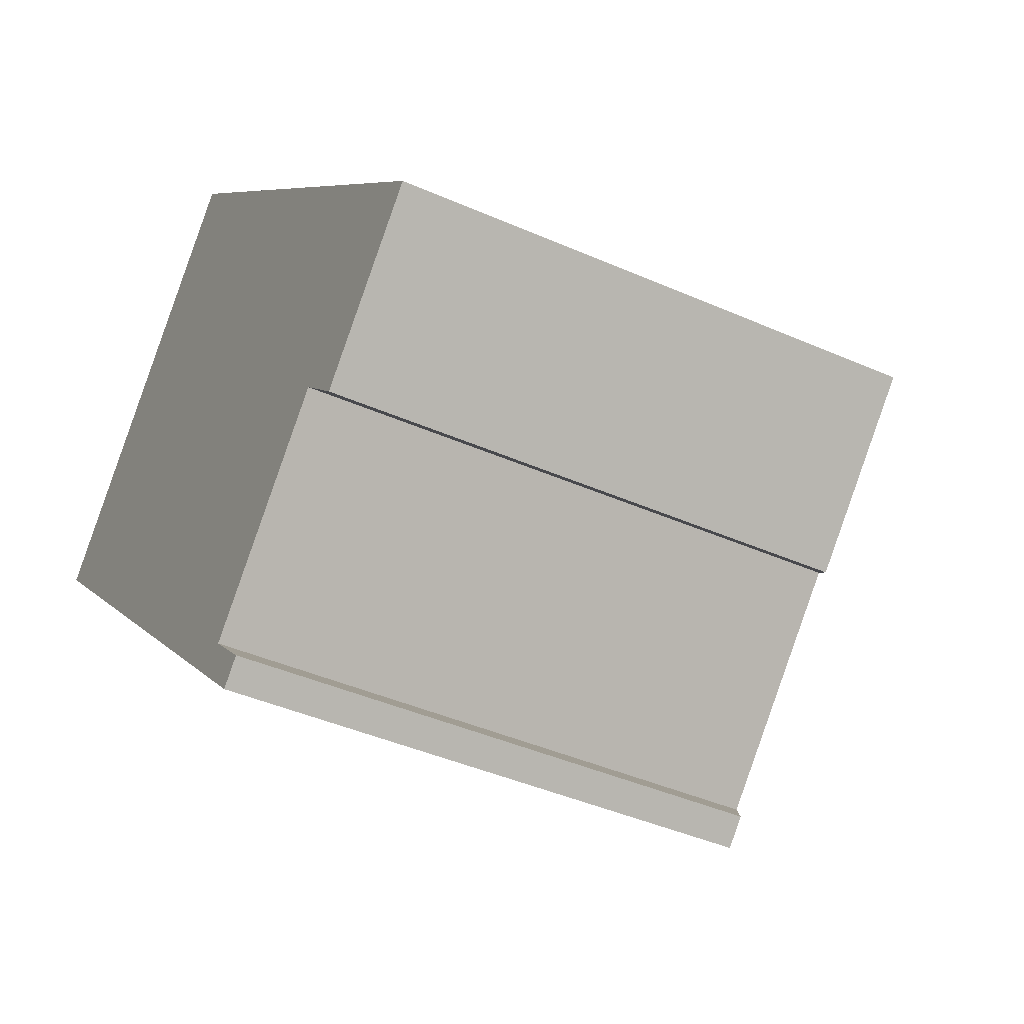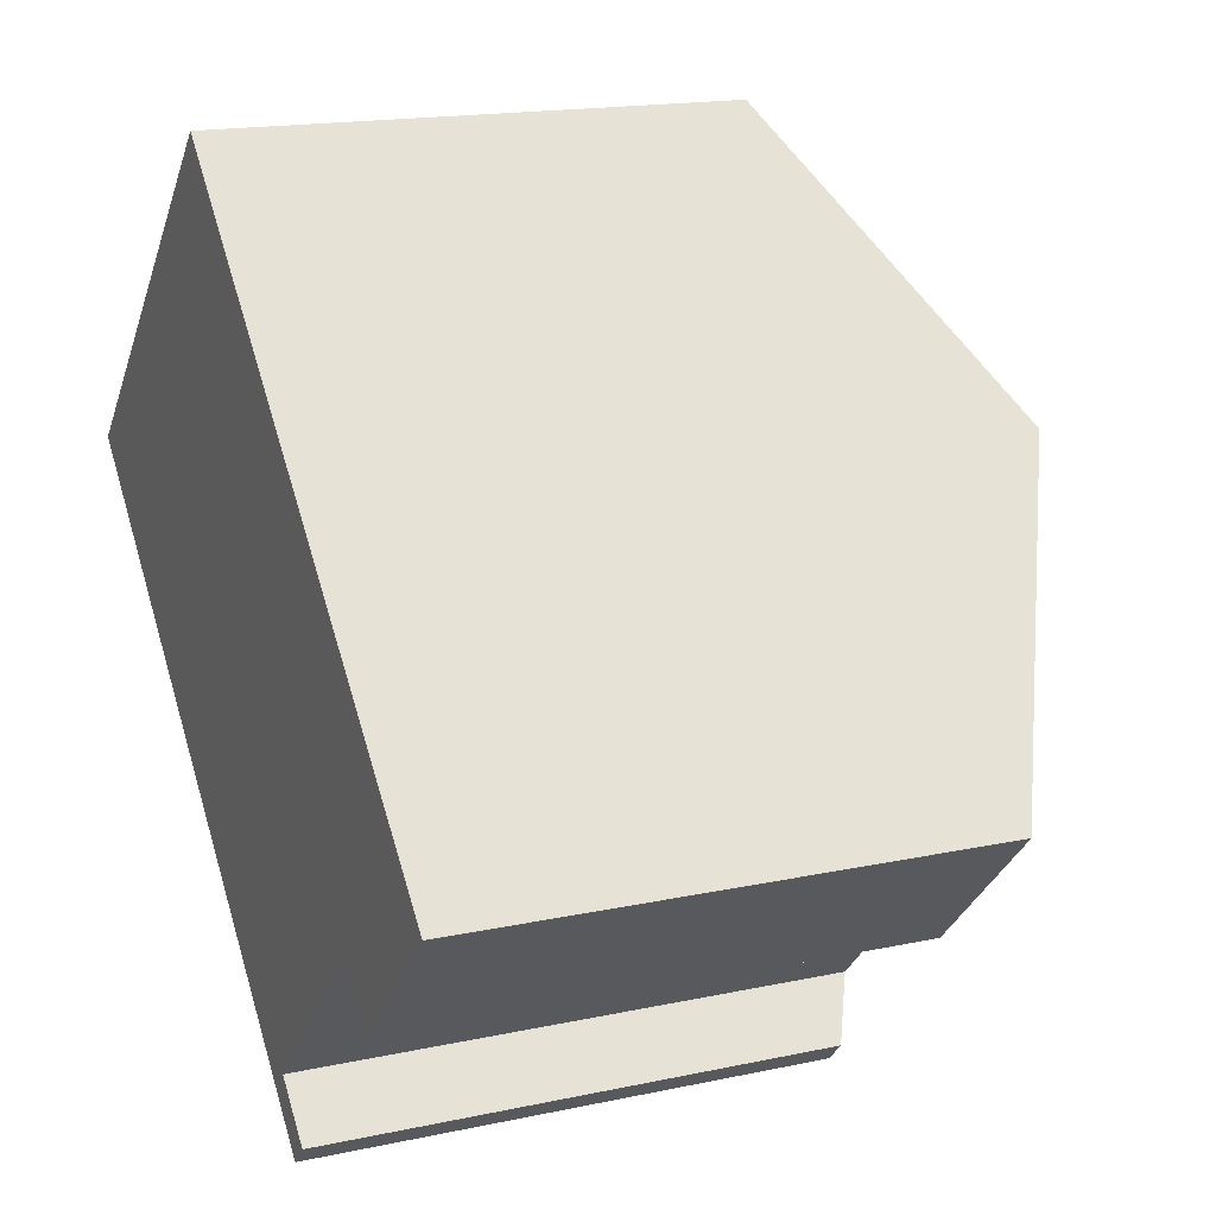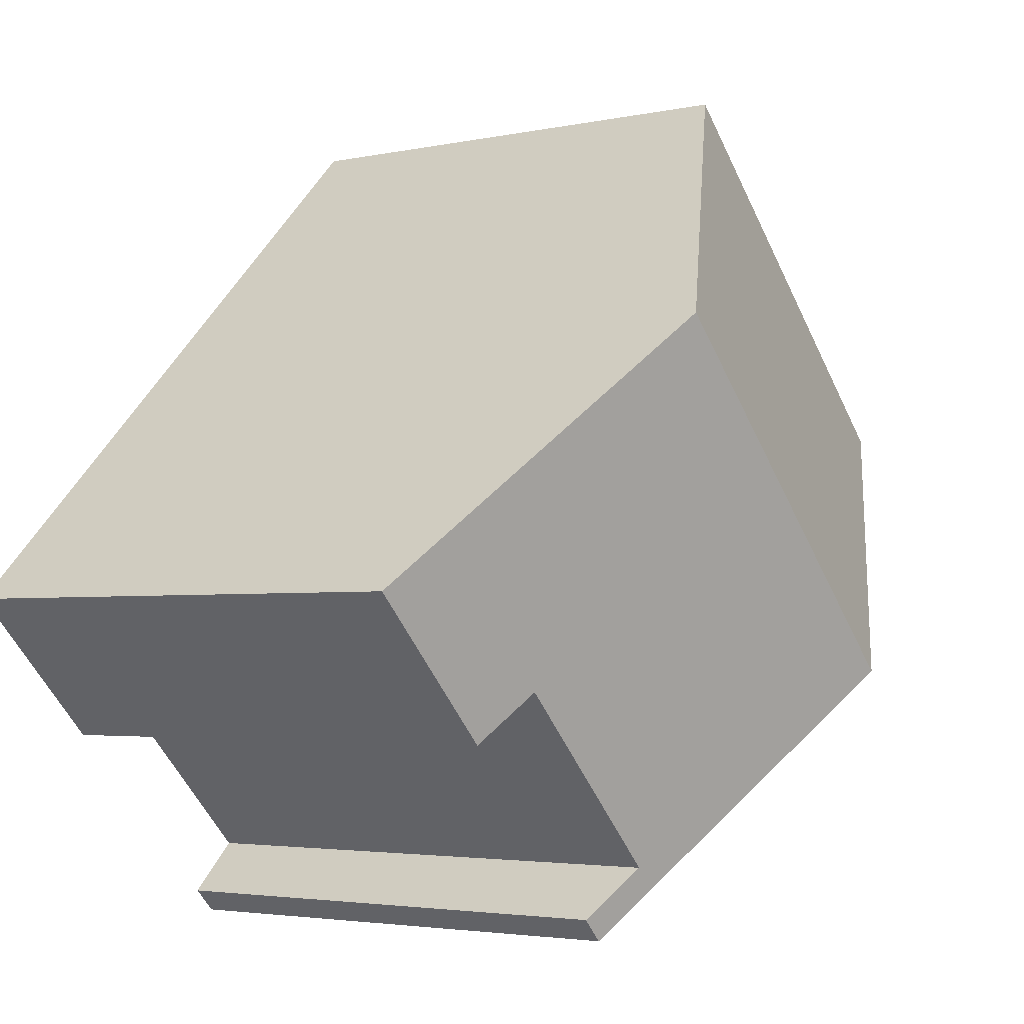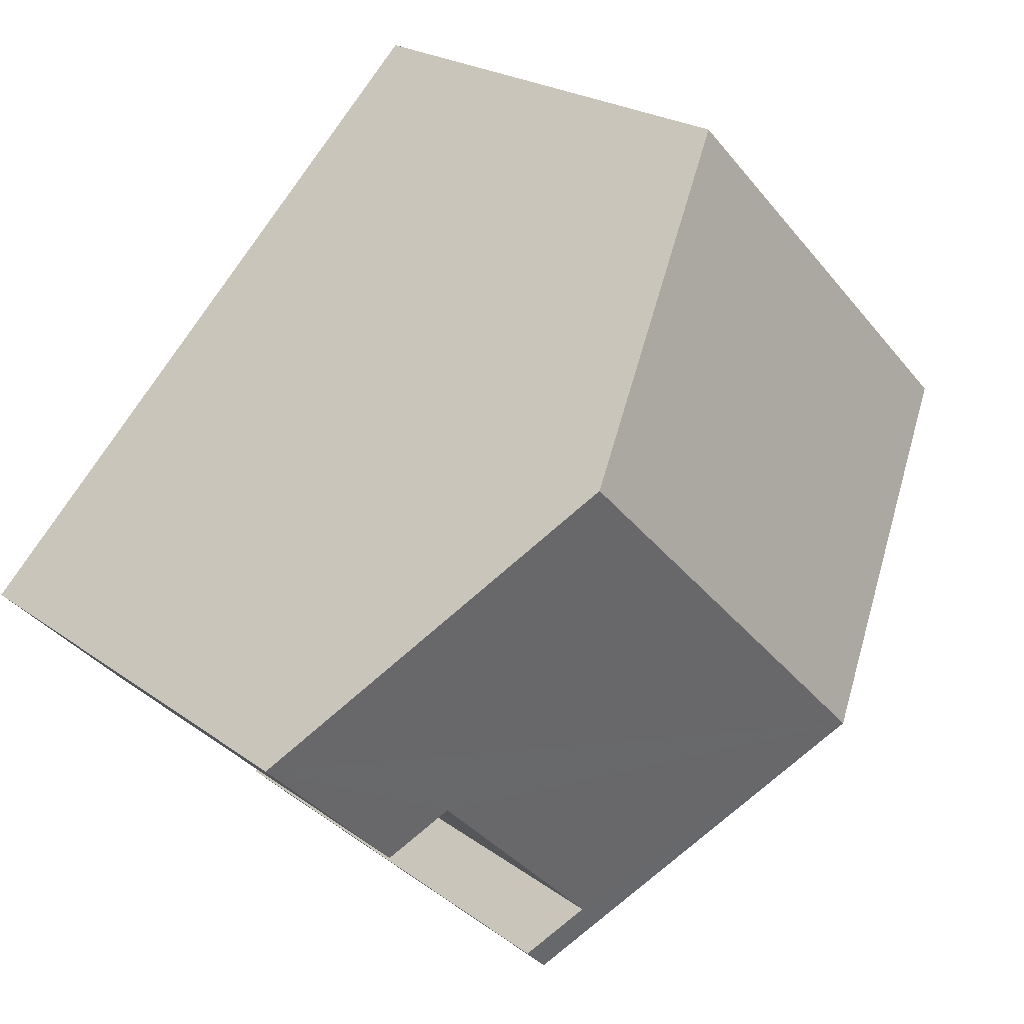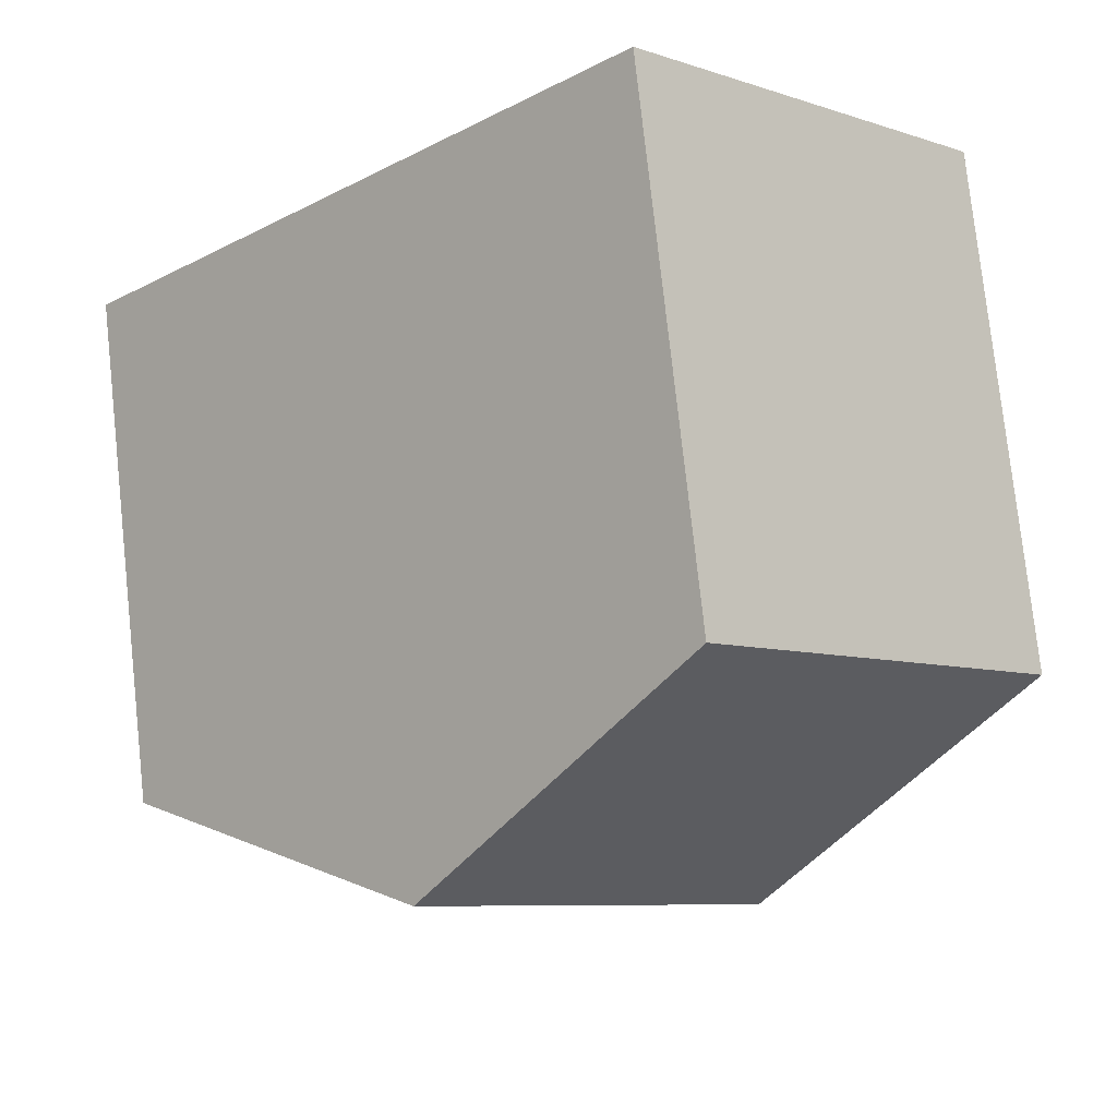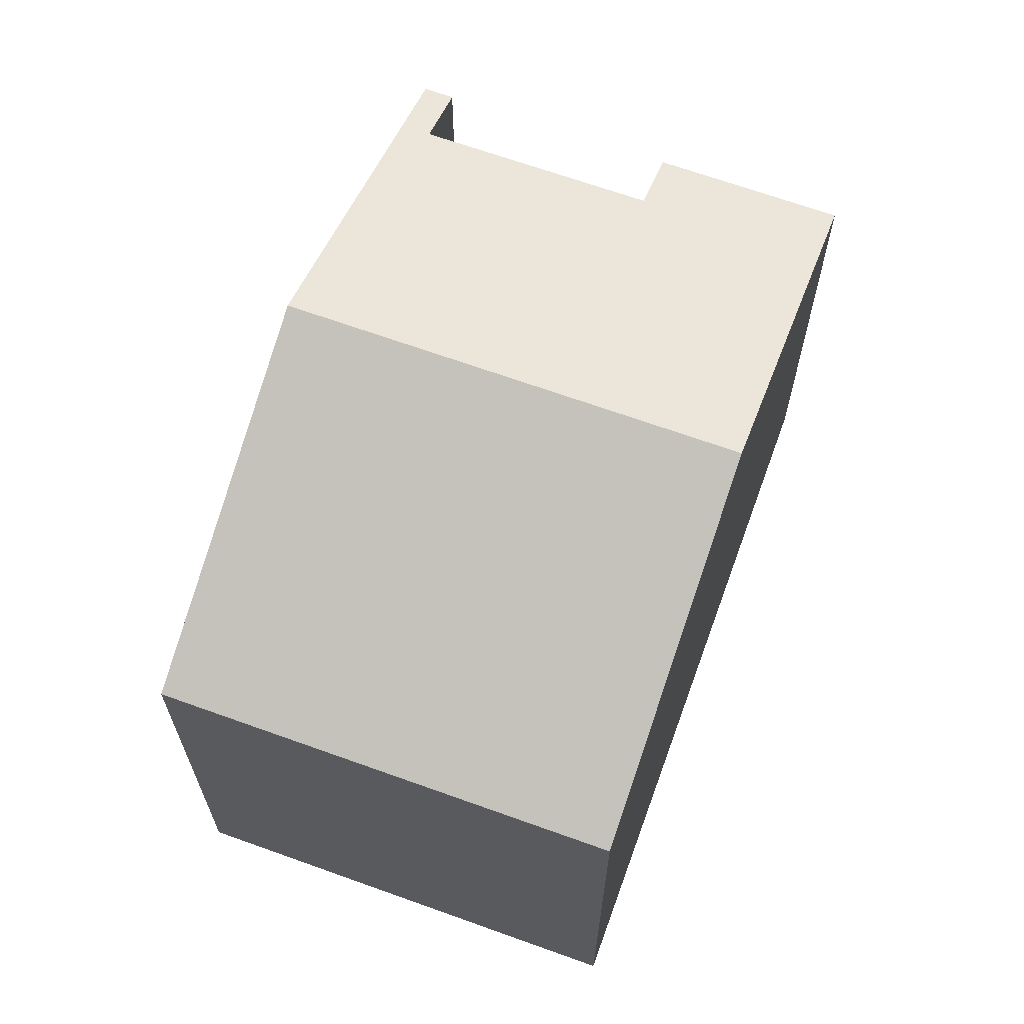
<metadata>
{"format":"obj","ext":"obj","renderer":"f3d","projection":"perspective","resolution":1024,"background":"white","views":[{"elev":-42.0,"azim":62.0,"up":"+Z"},{"elev":16.7,"azim":66.3,"up":"+Z"},{"elev":-3.2,"azim":126.8,"up":"+Z"},{"elev":21.8,"azim":141.8,"up":"+Z"},{"elev":77.1,"azim":173.8,"up":"+Z"},{"elev":67.3,"azim":-25.5,"up":"+Y"}]}
</metadata>
<code>
v  3.838 9.762 -3.797
v  4.783 7.483 4.844
v  8.624 9.762 1.049
v  4.613 7.483 4.672
v  0 7.483 4.582e-16
v  7.988 7.487 -7.265
v  7.671 7.486 -7.588
v  7.276 7.909 -6.563
v  9.766 7.905 -4.056
v  12.47 7.482 -2.747
v  10.48 7.483 -4.758
v  4.783 -2.966e-16 4.844
v  8.624 -6.423e-17 1.049
v  12.47 1.682e-16 -2.747
v  7.276 4.019e-16 -6.563
v  7.988 4.449e-16 -7.265
v  10.48 2.913e-16 -4.758
v  9.766 2.484e-16 -4.056
v  7.671 4.646e-16 -7.588
v  3.838 2.325e-16 -3.797
v  0 0 0
v  4.613 -2.861e-16 4.672
g defaultobject
f 1 2 3
f 2 1 4
f 4 1 5
f 1 6 7
f 6 1 8
f 8 1 9
f 9 10 11
f 10 9 1
f 10 1 3
f 12 3 2
f 3 12 10
f 10 12 13
f 10 13 14
f 15 6 8
f 6 15 16
f 10 17 11
f 17 10 14
f 9 15 8
f 15 9 18
f 16 7 6
f 7 16 19
f 11 18 9
f 18 11 17
f 19 1 7
f 1 19 5
f 5 19 20
f 5 20 21
f 4 12 2
f 12 4 5
f 12 5 22
f 22 5 21
f 14 18 17
f 16 20 19
f 20 16 15
f 20 15 18
f 20 18 21
f 21 18 14
f 21 14 13
f 21 13 22
f 22 13 12

</code>
